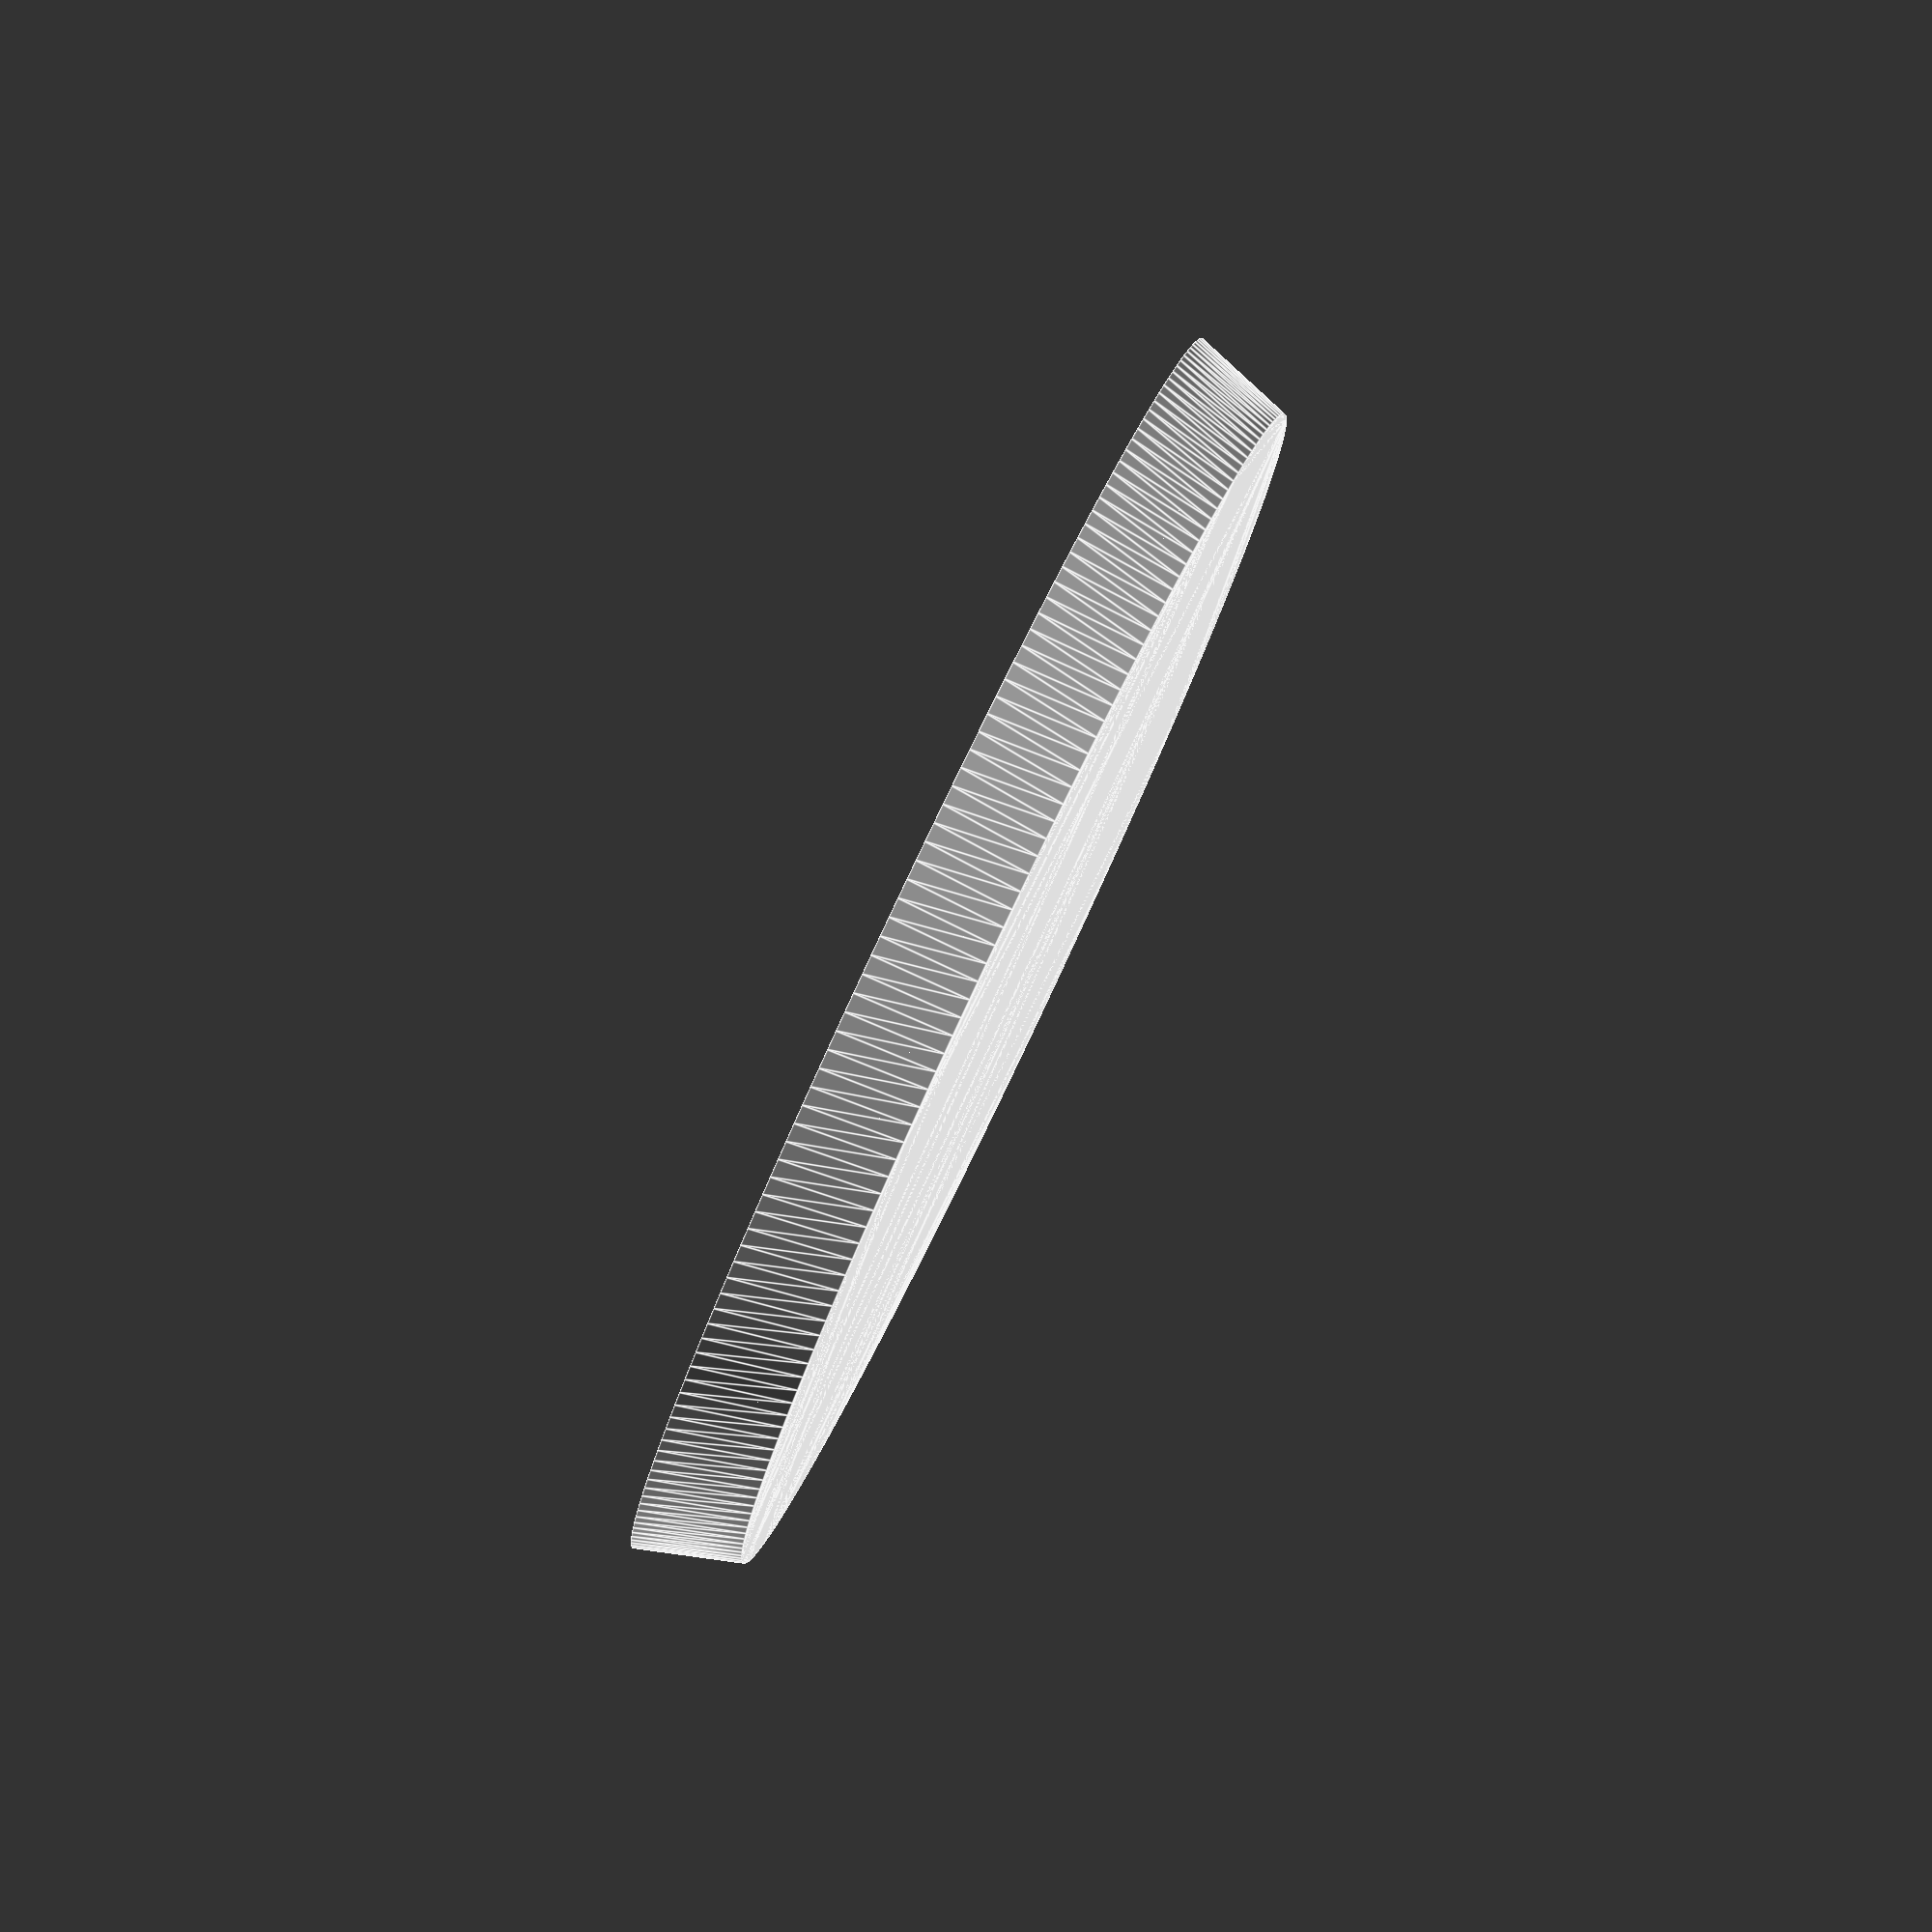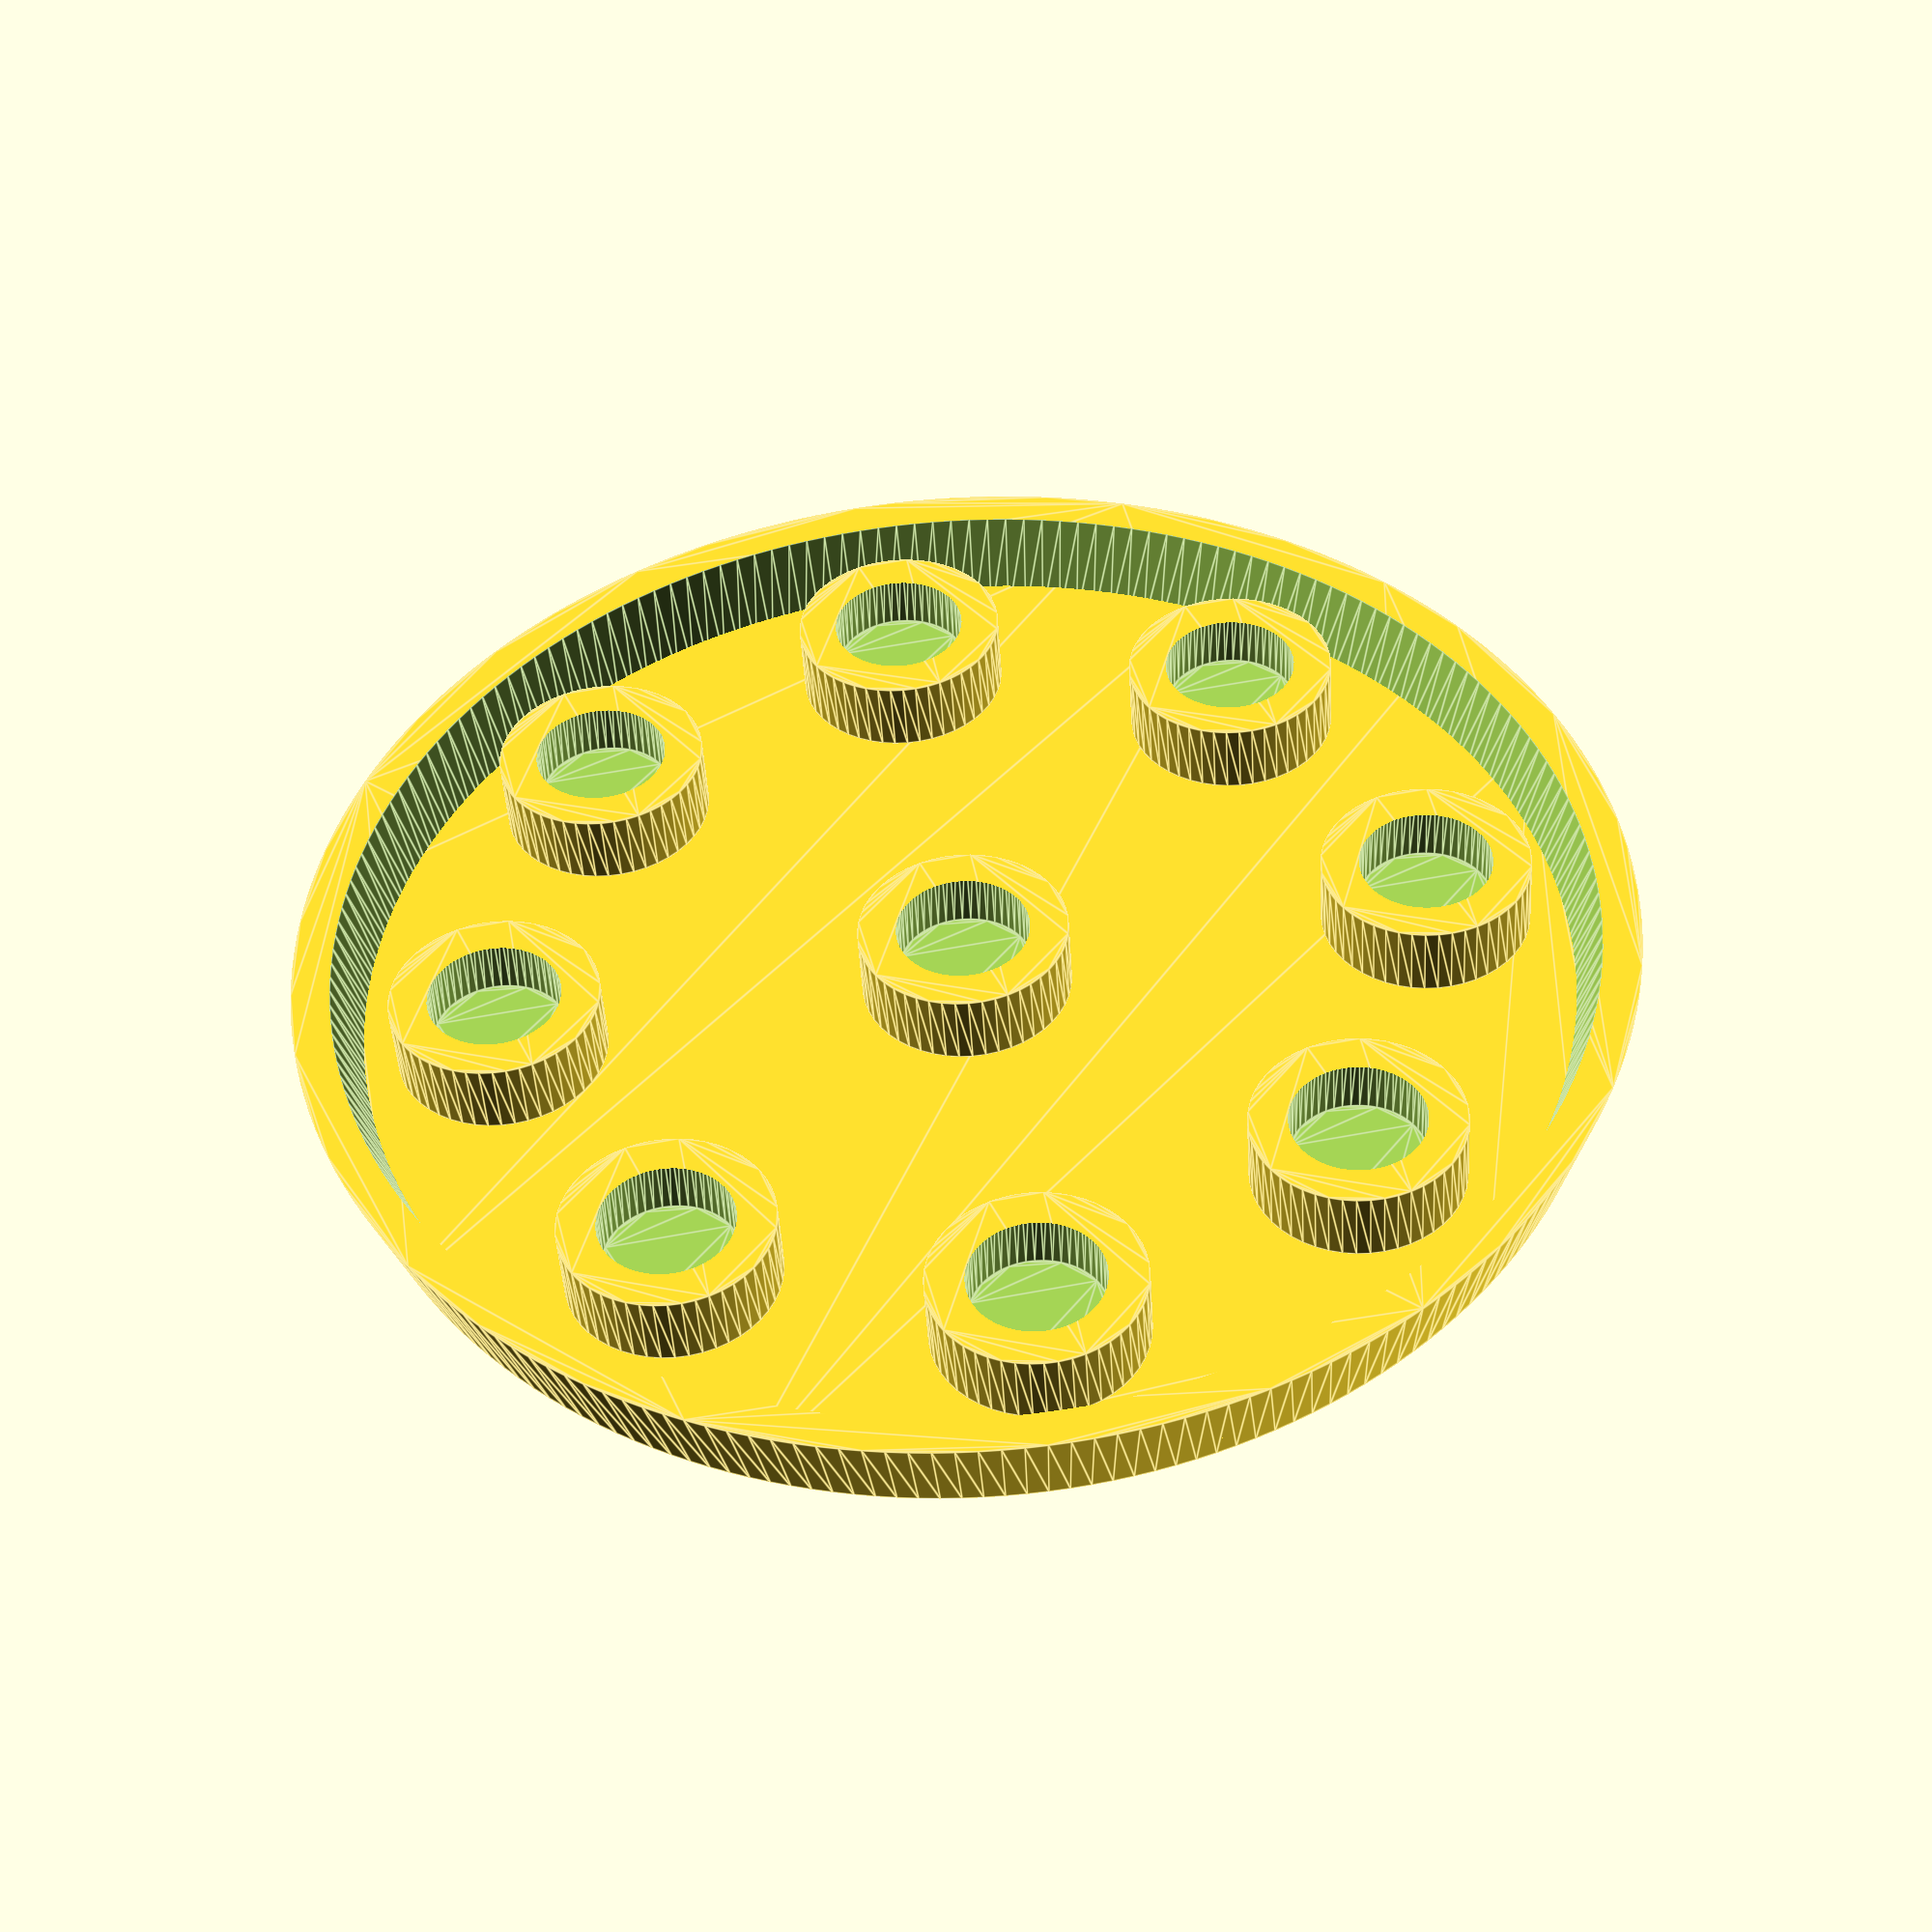
<openscad>
//The resolution of the curves. Higher values give smoother curves but may increase the model render time.
resolution = 50; //[50, 100, 200]
// wall thickness, for 0.4mm nozzle and extrusion width 0.48mm e.g. 3*0.48mm = 1.44mm
wall=1.44;
// thickness of the base top in mm
baseThickness=1.2;
//length of the base in mm
length = 50;//[25 : 300]
//width of the base in mm
width = 50;//[25 : 300]
//height of the base in mm
height = 4;
/*[ Magnets ] */
// magnet height in mm
magnetHeight=2;
// magnet diameter in mm
magnetDiameter=5;
// magnet distance from center to edge in percent
magnetDistance=70;//[0 : 100]

magnetCenter=1;//[0:false,1:true]
magnetN=1;//[0:false,1:true]
magnetNE=1;//[0:false,1:true]
magnetE=1;//[0:false,1:true]
magnetSE=1;//[0:false,1:true]
magnetS=1;//[0:false,1:true]
magnetSW=1;//[0:false,1:true]
magnetW=1;//[0:false,1:true]
magnetNW=1;//[0:false,1:true]
/* [Hidden] */
magnetNXY=[0,calc(width)];
magnetNEXY=[calcX(),calcY()];
magnetEXY=[calc(length),0];
magnetSEXY=[calcX(),-calcY()];
magnetSXY=[0,-calc(width)];
magnetSWXY=[-calcX(),-calcY()];
magnetWXY=[-calc(length),0];
magnetNWXY=[-calcX(),calcY()];


function calc(x)=x/2*magnetDistance/100;
function calcX()=(1/2)*sqrt(2)*(length/2)*magnetDistance/100;
function calcY()=(1/2)*sqrt(2)*(width/2)*magnetDistance/100;

$fn = resolution;

difference(){    
    union(){    
        difference(){
            base(length,width,height);
               
            difference(){
                base(length-2*wall,width-2*wall,height+0.01);
                
                linear_extrude(height=baseThickness)
                oval(length,width, solid="yes");
            }
        }
        magnets(true);
    }
    magnets(false);
}
module magnets(cut){
    
if(magnetCenter==1)
    magnet(0,0,cut);
if(magnetN==1)
    magnet(magnetNXY[0],magnetNXY[1],cut);
if(magnetNE==1)
    magnet(magnetNEXY[0],magnetNEXY[1],cut);
if(magnetE==1)
    magnet(magnetEXY[0],magnetEXY[1],cut);
if(magnetSE==1)
    magnet(magnetSEXY[0],magnetSEXY[1],cut);
if(magnetS==1)
    magnet(magnetSXY[0],magnetSXY[1],cut);
if(magnetSW==1)
    magnet(magnetSWXY[0],magnetSWXY[1],cut);
if(magnetW==1)
    magnet(magnetWXY[0],magnetWXY[1],cut);
if(magnetNW==1)
    magnet(magnetNWXY[0],magnetNWXY[1],cut);
}

module base(l,w,h){
    linear_extrude( height=h, scale=[l/(l-2.5),w/(w-2.5)] )
    oval(l-2.5,w-2.5, solid="yes", res=resolution*4);
}
module oval(length,width, solid, res=resolution) {
    difference(){        
        scale([1, width/length, 1]) 
        circle(r=(length)/2, $fn=res);
        if(solid=="no")
        scale([1, (width-wall*2)/(length-wall*2), 1]) 
        circle(r=(length-wall*2)/2, $fn=res);
    }
}

module magnet(x,y,cut) {
    if(cut){
    translate([x,y,baseThickness])
    linear_extrude( height=height-baseThickness)
        circle(r=magnetDiameter/2+wall); 
    }else{
    translate([x,y,height-magnetHeight])    
    linear_extrude( height=height)
        circle(r=magnetDiameter/2);
    }
}
</openscad>
<views>
elev=97.5 azim=108.4 roll=64.6 proj=o view=edges
elev=225.0 azim=36.6 roll=176.7 proj=p view=edges
</views>
